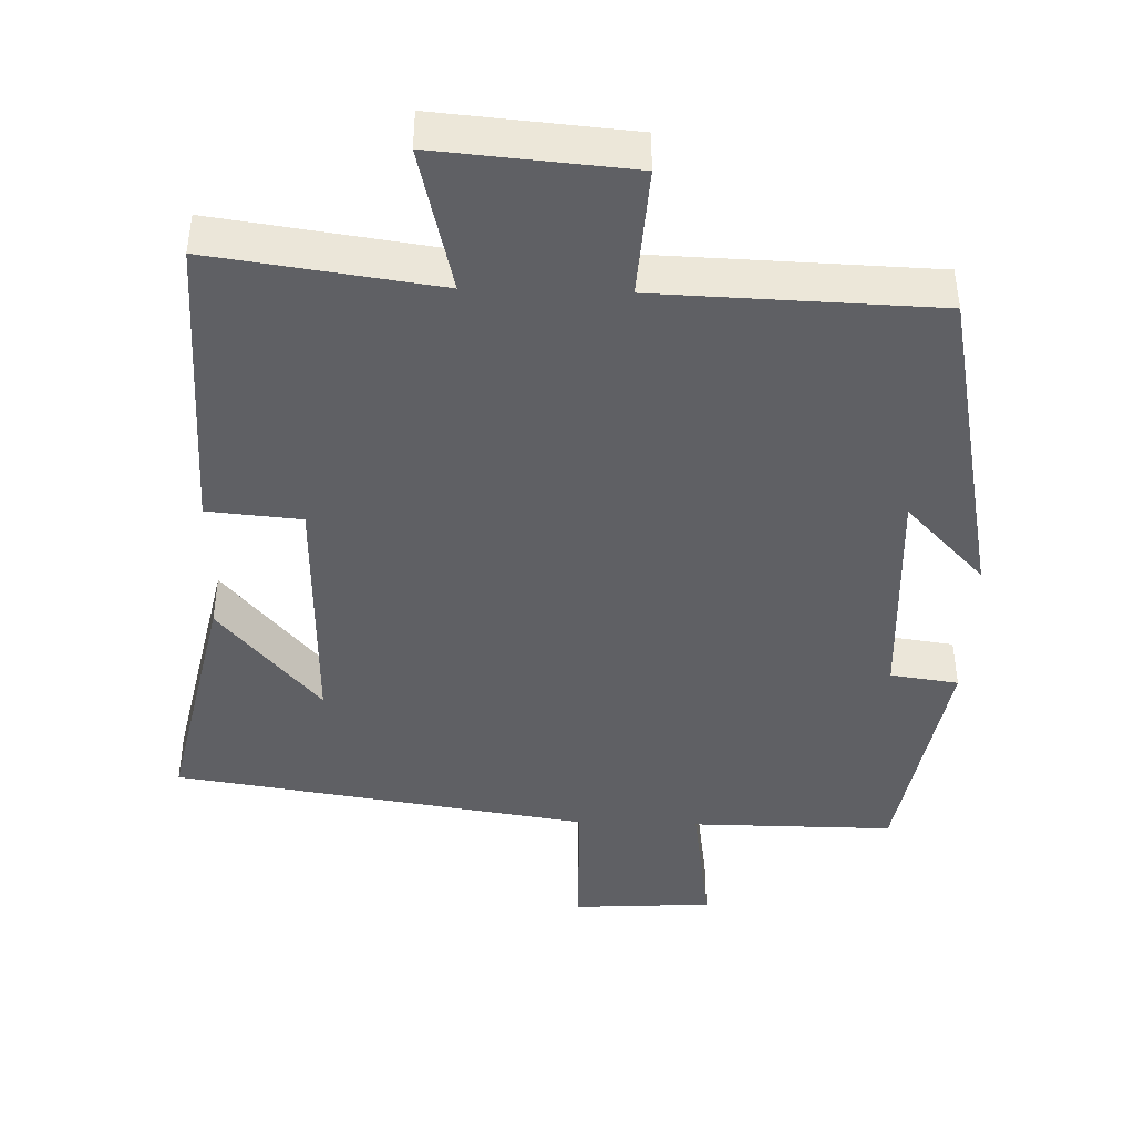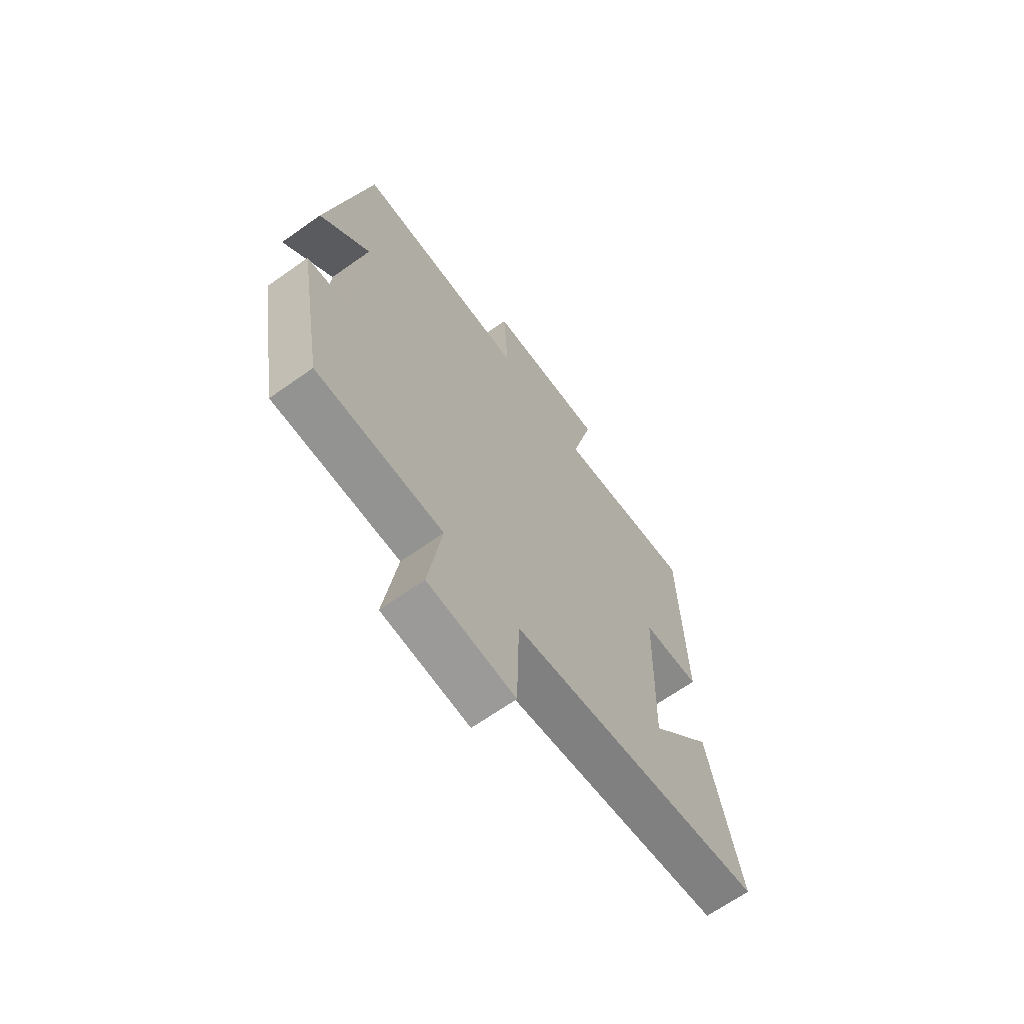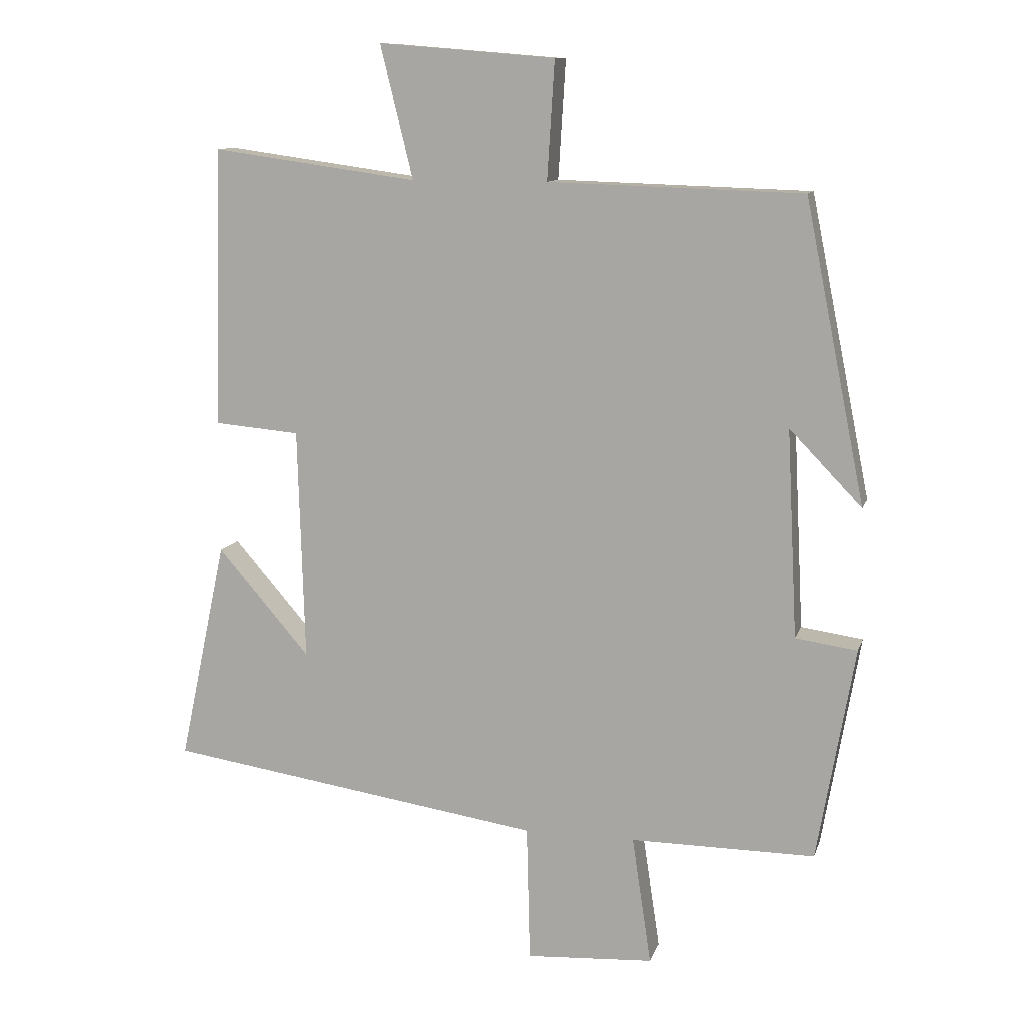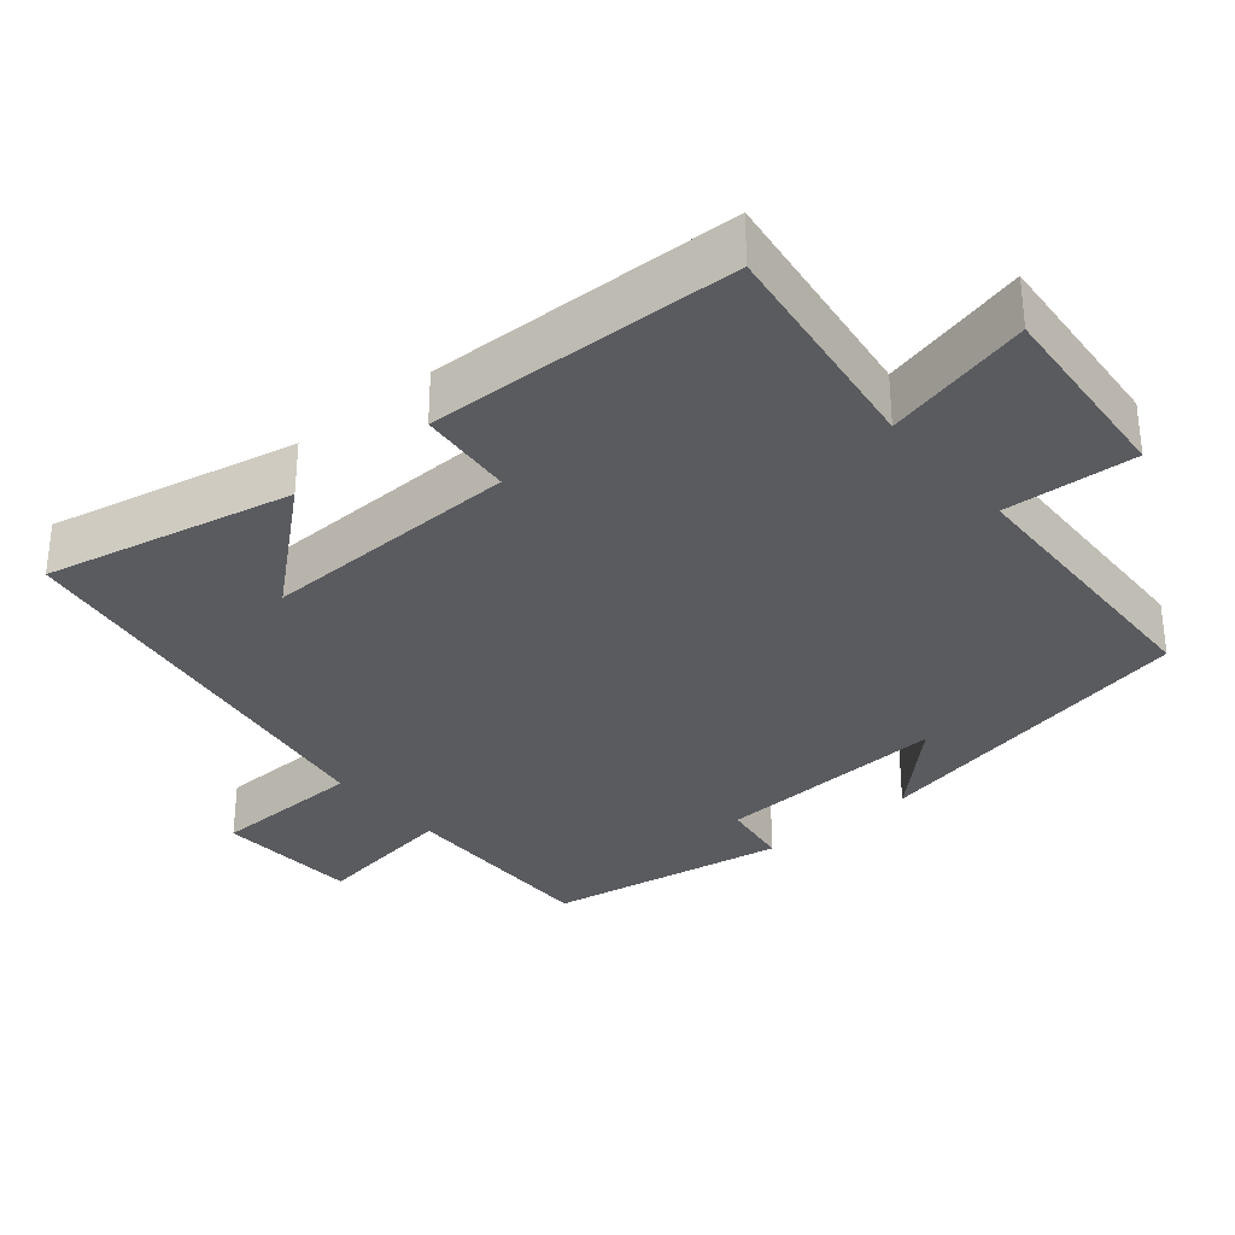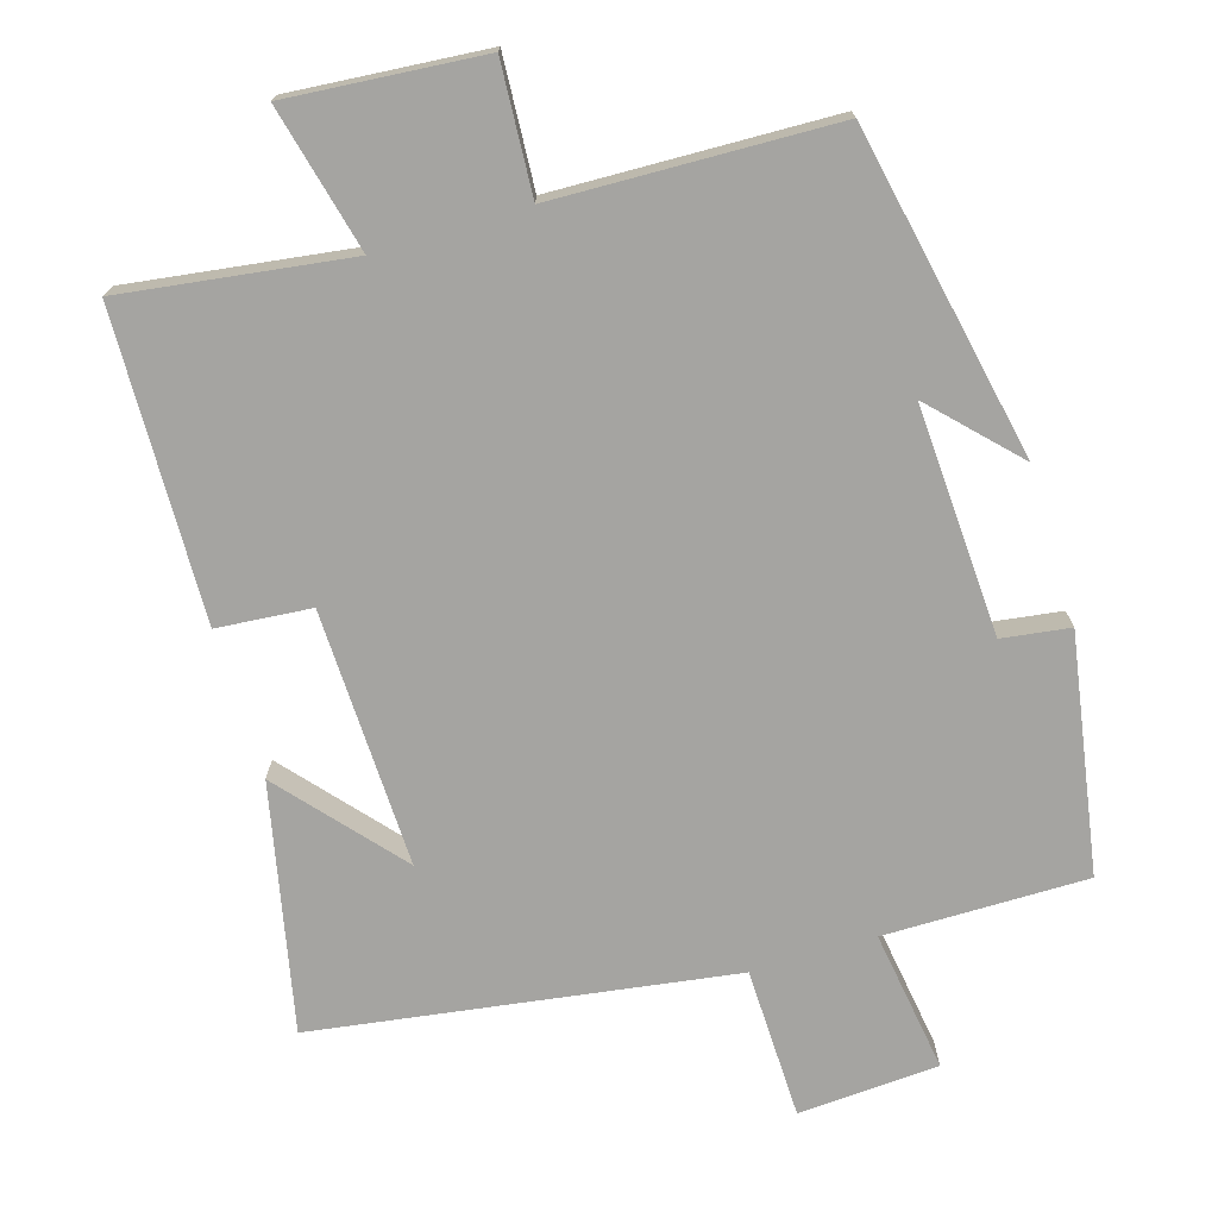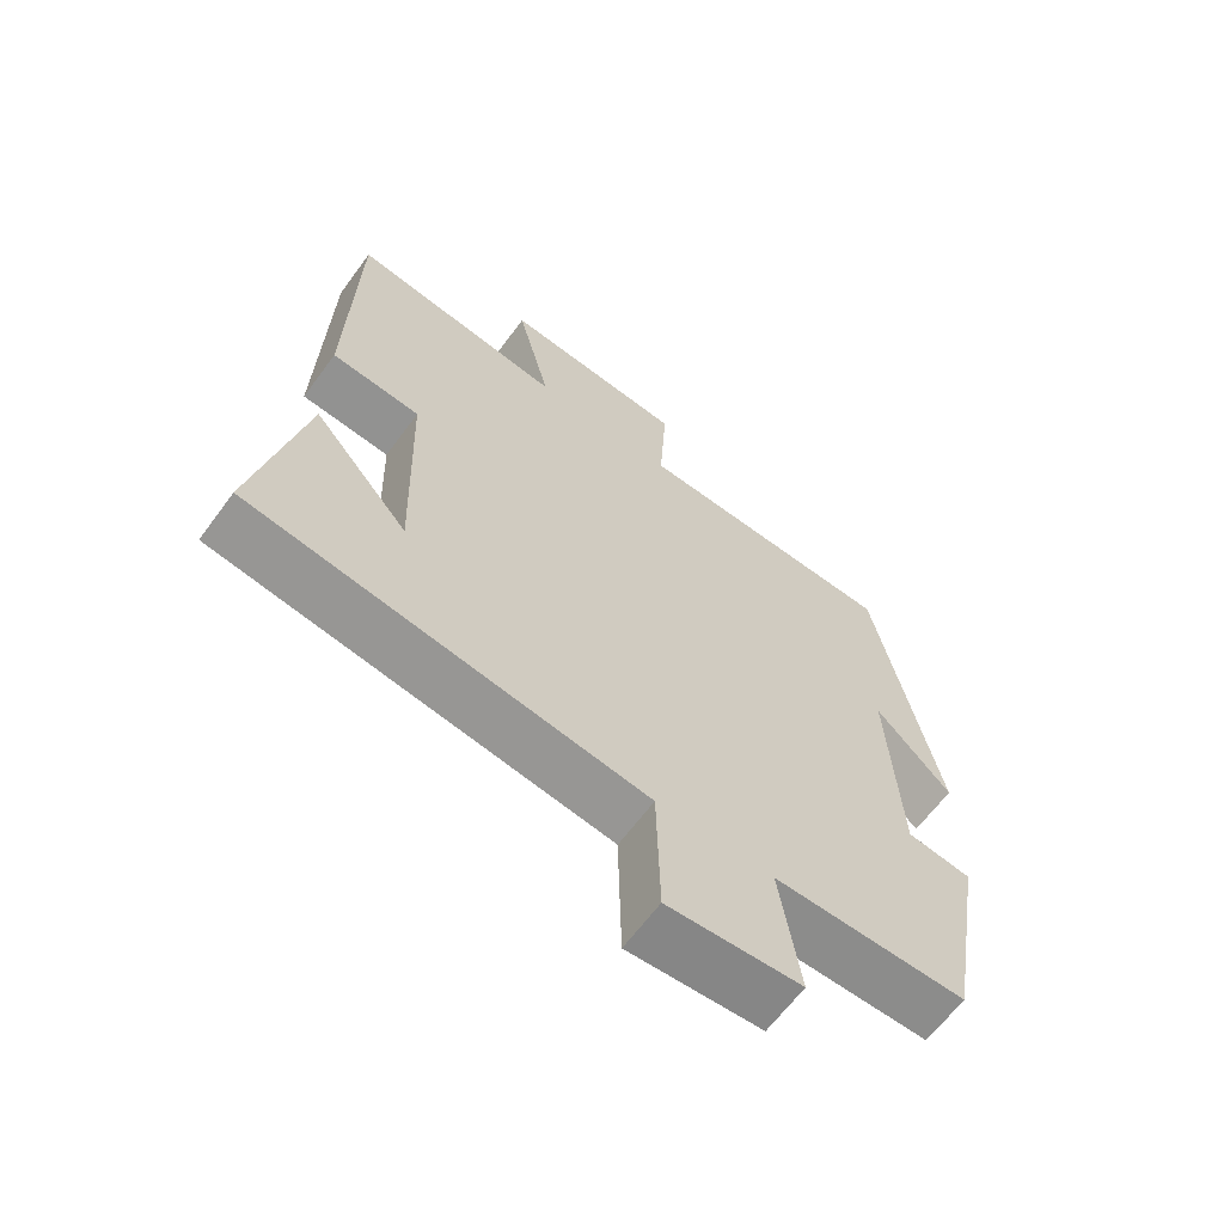
<metadata>
{"format":"obj","ext":"obj","renderer":"f3d","projection":"perspective","resolution":1024,"background":"white","views":[{"elev":-43.4,"azim":-1.8,"up":"+Y"},{"elev":-66.7,"azim":125.4,"up":"+Z"},{"elev":11.1,"azim":14.7,"up":"+Z"},{"elev":-32.7,"azim":-50.1,"up":"+Y"},{"elev":-73.3,"azim":16.8,"up":"+Y"},{"elev":-64.0,"azim":-36.3,"up":"+Z"}]}
</metadata>
<code>
v 0.409 0.07 0.488
v 0.5 0.07 0.036
v 0.391 0.07 0.149
v 0.407 0.07 -0.165
v 0.5 0.07 -0.178
v 0.444 0.07 -0.501
v 0.166 0.07 -0.5
v 0.195 0.07 -0.694
v 0.003 0.07 -0.706
v -0.002 0.07 -0.5
v -0.571 0.07 -0.415
v -0.5 0.07 -0.08
v -0.361 0.07 -0.241
v -0.371 0.07 0.111
v -0.5 0.07 0.122
v -0.489 0.07 0.543
v -0.179 0.07 0.5
v -0.228 0.07 0.7
v 0.038 0.07 0.678
v 0.027 0.07 0.5
v 0.409 0 0.488
v 0.5 0 0.036
v 0.391 0 0.149
v 0.407 0 -0.165
v 0.5 0 -0.178
v 0.444 0 -0.501
v 0.166 0 -0.5
v 0.195 0 -0.694
v 0.003 0 -0.706
v -0.002 0 -0.5
v -0.571 0 -0.415
v -0.5 0 -0.08
v -0.361 0 -0.241
v -0.371 0 0.111
v -0.5 0 0.122
v -0.489 0 0.543
v -0.179 0 0.5
v -0.228 0 0.7
v 0.038 0 0.678
v 0.027 0 0.5
f 17 18 19 20
f 17 20 1
f 14 15 16 17
f 13 14 17 1
f 11 12 13
f 10 11 13
f 10 13 1
f 7 8 9 10
f 7 10 1
f 4 5 6 7
f 3 4 7
f 3 7 1
f 1 2 3
f 40 39 38 37
f 21 40 37
f 37 36 35 34
f 21 37 34 33
f 33 32 31
f 33 31 30
f 21 33 30
f 30 29 28 27
f 21 30 27
f 27 26 25 24
f 27 24 23
f 21 27 23
f 23 22 21
f 1 21 22 2
f 2 22 23 3
f 3 23 24 4
f 4 24 25 5
f 5 25 26 6
f 6 26 27 7
f 7 27 28 8
f 8 28 29 9
f 9 29 30 10
f 10 30 31 11
f 11 31 32 12
f 12 32 33 13
f 13 33 34 14
f 14 34 35 15
f 15 35 36 16
f 16 36 37 17
f 17 37 38 18
f 18 38 39 19
f 19 39 40 20
f 20 40 21 1

</code>
